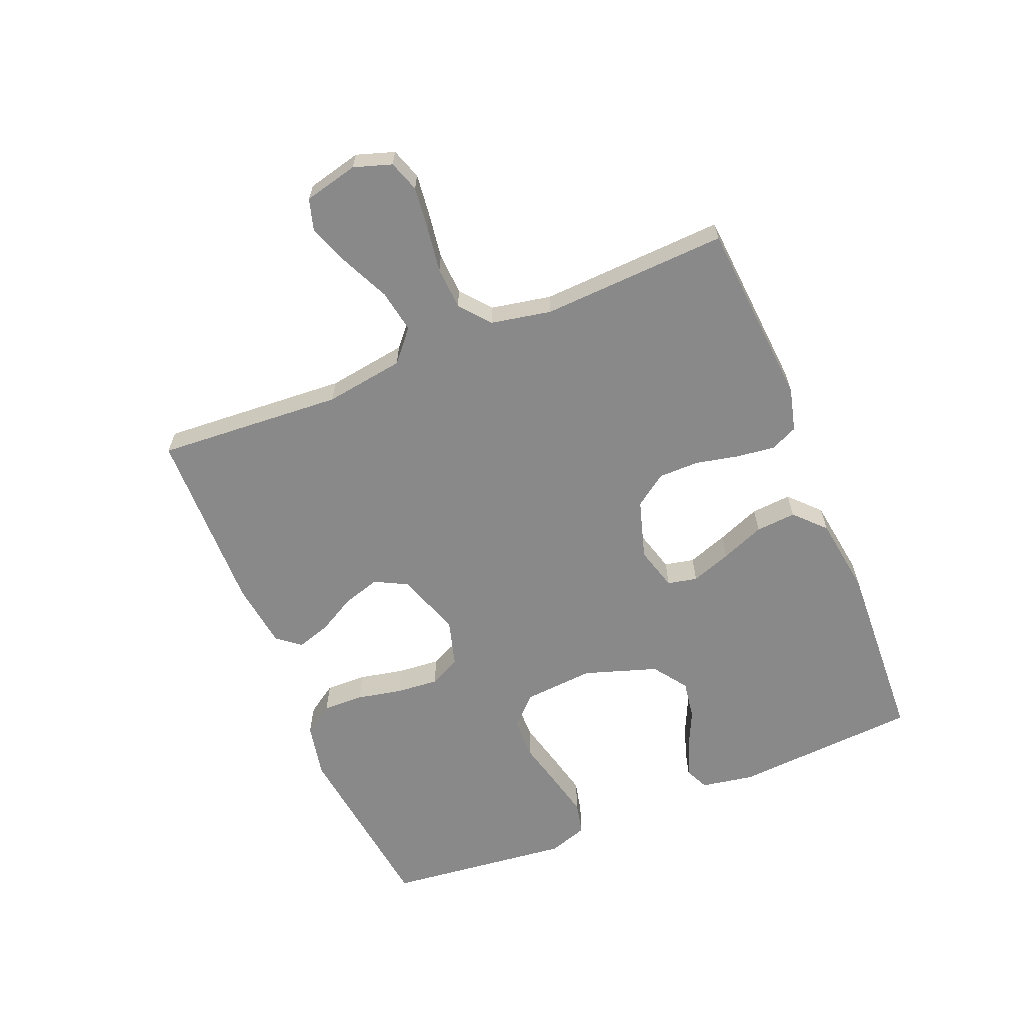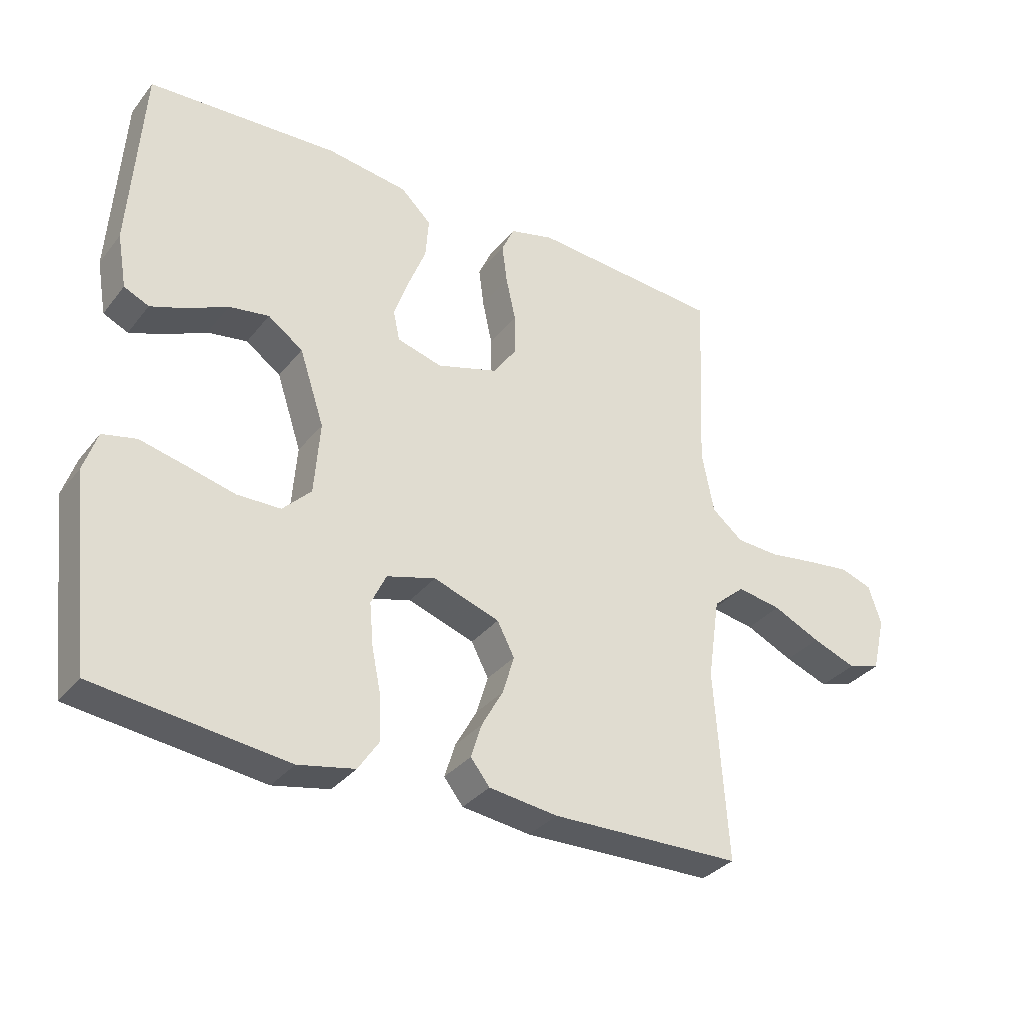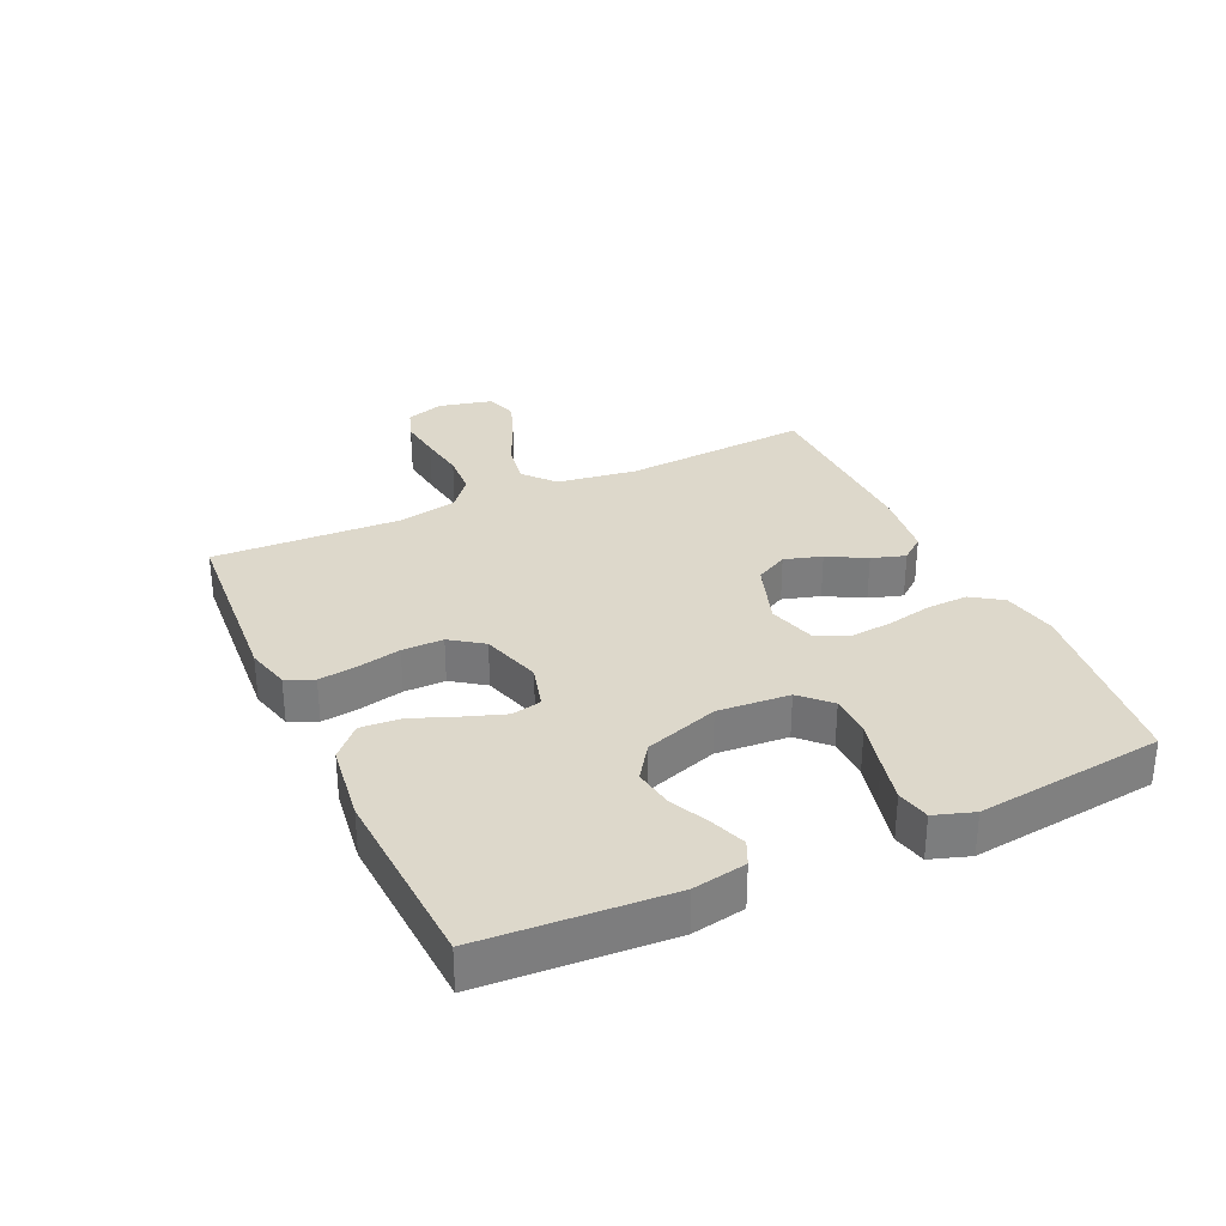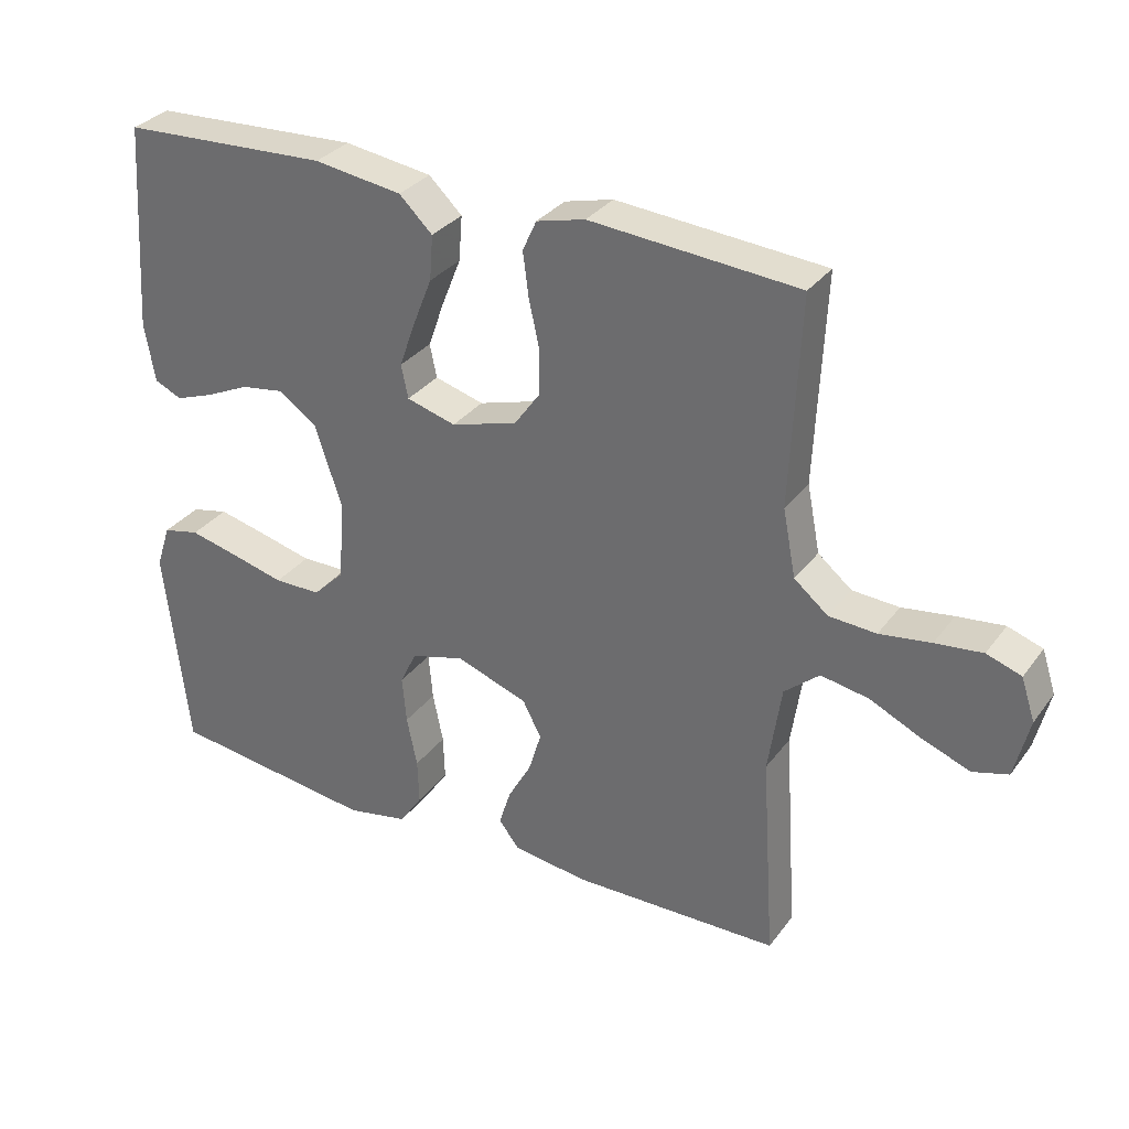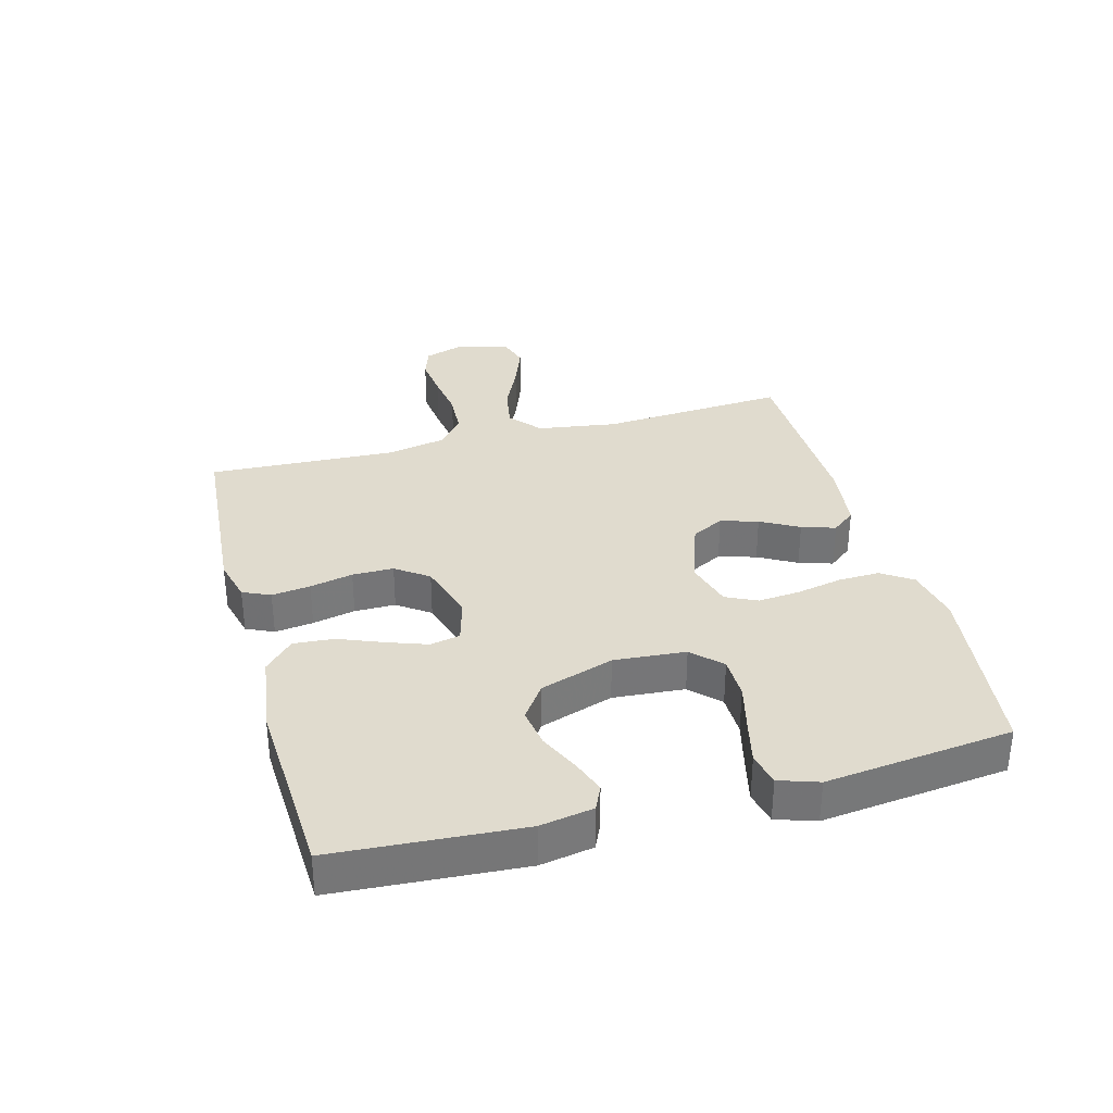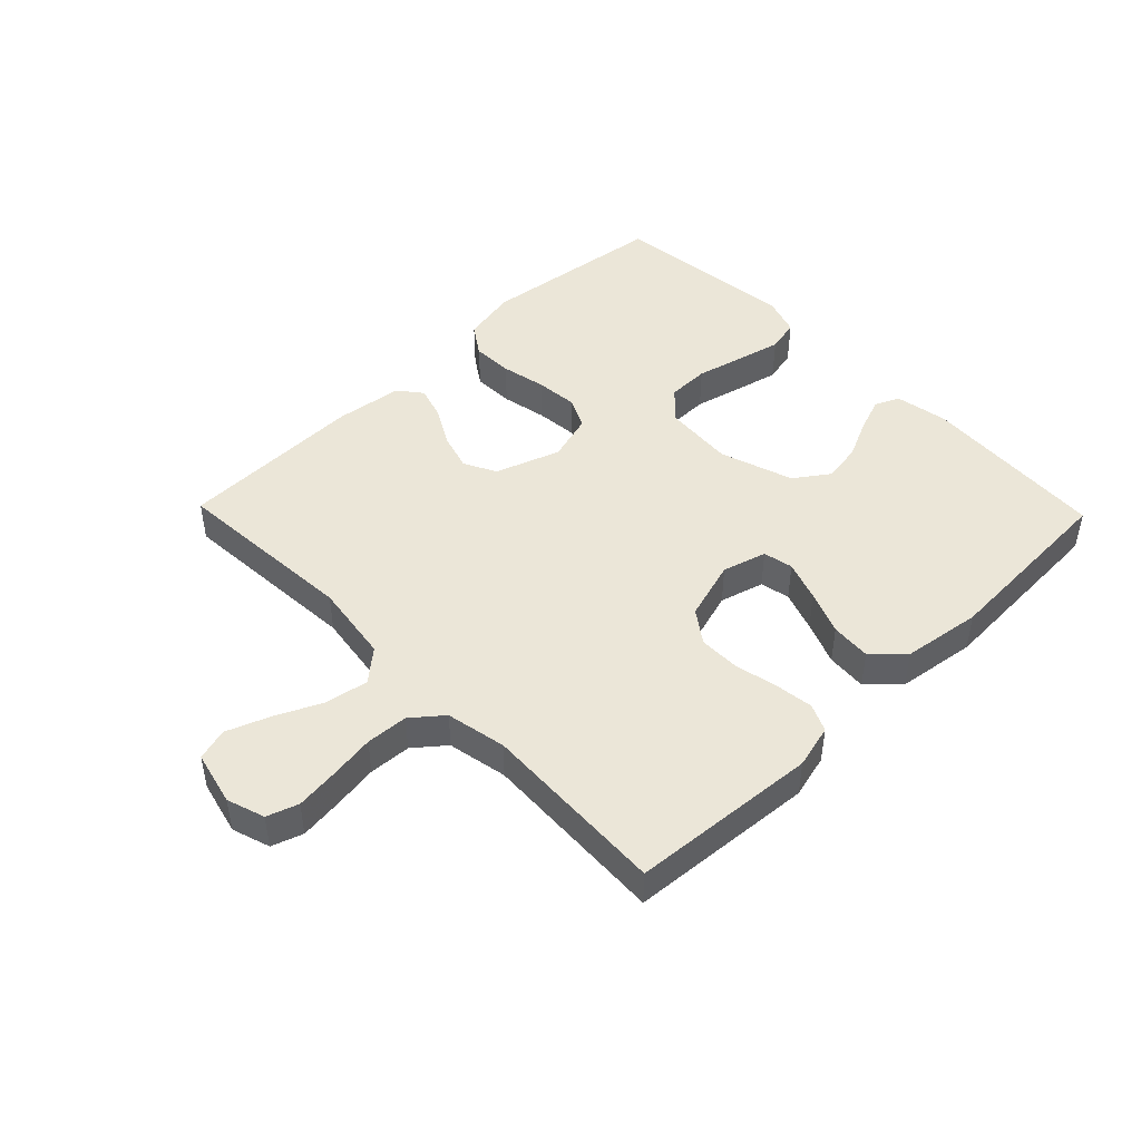
<metadata>
{"format":"obj","ext":"obj","renderer":"f3d","projection":"perspective","resolution":1024,"background":"white","views":[{"elev":-63.0,"azim":-67.6,"up":"+Y"},{"elev":-33.4,"azim":147.7,"up":"+Z"},{"elev":31.4,"azim":65.1,"up":"+Y"},{"elev":31.9,"azim":-149.6,"up":"+Z"},{"elev":33.6,"azim":74.9,"up":"+Y"},{"elev":46.4,"azim":-44.1,"up":"+Y"}]}
</metadata>
<code>
v -0.5 0.07 -0.5
v -0.48 0.07 -0.2
v -0.499 0.07 -0.072
v -0.549 0.07 -0.029
v -0.618 0.07 -0.041
v -0.693 0.07 -0.076
v -0.762 0.07 -0.102
v -0.813 0.07 -0.087
v -0.834 0.07 0
v -0.814 0.07 0.061
v -0.764 0.07 0.078
v -0.696 0.07 0.07
v -0.622 0.07 0.059
v -0.554 0.07 0.063
v -0.505 0.07 0.103
v -0.486 0.07 0.2
v -0.5 0.07 0.5
v -0.2 0.07 0.523
v -0.13 0.07 0.505
v -0.11 0.07 0.461
v -0.118 0.07 0.399
v -0.133 0.07 0.33
v -0.133 0.07 0.264
v -0.096 0.07 0.212
v 0 0.07 0.183
v 0.071 0.07 0.203
v 0.081 0.07 0.251
v 0.058 0.07 0.316
v 0.03 0.07 0.386
v 0.025 0.07 0.451
v 0.073 0.07 0.497
v 0.2 0.07 0.515
v 0.5 0.07 0.5
v 0.52 0.07 0.2
v 0.505 0.07 0.115
v 0.466 0.07 0.097
v 0.411 0.07 0.117
v 0.347 0.07 0.147
v 0.284 0.07 0.157
v 0.229 0.07 0.118
v 0.19 0.07 0
v 0.199 0.07 -0.115
v 0.244 0.07 -0.16
v 0.312 0.07 -0.161
v 0.388 0.07 -0.142
v 0.46 0.07 -0.125
v 0.513 0.07 -0.137
v 0.534 0.07 -0.2
v 0.5 0.07 -0.5
v 0.2 0.07 -0.537
v 0.111 0.07 -0.519
v 0.078 0.07 -0.47
v 0.08 0.07 -0.404
v 0.095 0.07 -0.331
v 0.101 0.07 -0.263
v 0.077 0.07 -0.213
v 0 0.07 -0.191
v -0.104 0.07 -0.227
v -0.131 0.07 -0.279
v -0.113 0.07 -0.339
v -0.079 0.07 -0.4
v -0.062 0.07 -0.454
v -0.092 0.07 -0.492
v -0.2 0.07 -0.506
v -0.5 0 -0.5
v -0.48 0 -0.2
v -0.499 0 -0.072
v -0.549 0 -0.029
v -0.618 0 -0.041
v -0.693 0 -0.076
v -0.762 0 -0.102
v -0.813 0 -0.087
v -0.834 0 0
v -0.814 0 0.061
v -0.764 0 0.078
v -0.696 0 0.07
v -0.622 0 0.059
v -0.554 0 0.063
v -0.505 0 0.103
v -0.486 0 0.2
v -0.5 0 0.5
v -0.2 0 0.523
v -0.13 0 0.505
v -0.11 0 0.461
v -0.118 0 0.399
v -0.133 0 0.33
v -0.133 0 0.264
v -0.096 0 0.212
v 0 0 0.183
v 0.071 0 0.203
v 0.081 0 0.251
v 0.058 0 0.316
v 0.03 0 0.386
v 0.025 0 0.451
v 0.073 0 0.497
v 0.2 0 0.515
v 0.5 0 0.5
v 0.52 0 0.2
v 0.505 0 0.115
v 0.466 0 0.097
v 0.411 0 0.117
v 0.347 0 0.147
v 0.284 0 0.157
v 0.229 0 0.118
v 0.19 0 0
v 0.199 0 -0.115
v 0.244 0 -0.16
v 0.312 0 -0.161
v 0.388 0 -0.142
v 0.46 0 -0.125
v 0.513 0 -0.137
v 0.534 0 -0.2
v 0.5 0 -0.5
v 0.2 0 -0.537
v 0.111 0 -0.519
v 0.078 0 -0.47
v 0.08 0 -0.404
v 0.095 0 -0.331
v 0.101 0 -0.263
v 0.077 0 -0.213
v 0 0 -0.191
v -0.104 0 -0.227
v -0.131 0 -0.279
v -0.113 0 -0.339
v -0.079 0 -0.4
v -0.062 0 -0.454
v -0.092 0 -0.492
v -0.2 0 -0.506
f 63 64 1 2
f 60 61 62 63
f 59 60 63 2
f 58 59 2 3
f 57 58 3 4
f 56 57 4
f 51 52 53 54
f 51 54 55
f 50 51 55
f 49 50 55
f 48 49 55 56
f 44 45 46 47
f 44 47 48 56
f 35 36 37 38
f 33 34 35 38
f 33 38 39
f 32 33 39 40
f 28 29 30 31
f 27 28 31 32
f 26 27 32 40
f 19 20 21 22
f 17 18 19 22
f 16 17 22 23
f 15 16 23 24
f 10 11 12 13
f 8 9 10 13
f 8 13 14
f 5 6 7 8
f 5 8 14
f 4 5 14 15
f 43 44 56
f 42 43 56 4
f 41 42 4 15
f 25 26 40 41
f 15 24 25 41
f 66 65 128 127
f 127 126 125 124
f 66 127 124 123
f 67 66 123 122
f 68 67 122 121
f 68 121 120
f 118 117 116 115
f 119 118 115
f 119 115 114
f 119 114 113
f 120 119 113 112
f 111 110 109 108
f 120 112 111 108
f 102 101 100 99
f 102 99 98 97
f 103 102 97
f 104 103 97 96
f 95 94 93 92
f 96 95 92 91
f 104 96 91 90
f 86 85 84 83
f 86 83 82 81
f 87 86 81 80
f 88 87 80 79
f 77 76 75 74
f 77 74 73 72
f 78 77 72
f 72 71 70 69
f 78 72 69
f 79 78 69 68
f 120 108 107
f 68 120 107 106
f 79 68 106 105
f 105 104 90 89
f 105 89 88 79
f 1 65 66 2
f 2 66 67 3
f 3 67 68 4
f 4 68 69 5
f 5 69 70 6
f 6 70 71 7
f 7 71 72 8
f 8 72 73 9
f 9 73 74 10
f 10 74 75 11
f 11 75 76 12
f 12 76 77 13
f 13 77 78 14
f 14 78 79 15
f 15 79 80 16
f 16 80 81 17
f 17 81 82 18
f 18 82 83 19
f 19 83 84 20
f 20 84 85 21
f 21 85 86 22
f 22 86 87 23
f 23 87 88 24
f 24 88 89 25
f 25 89 90 26
f 26 90 91 27
f 27 91 92 28
f 28 92 93 29
f 29 93 94 30
f 30 94 95 31
f 31 95 96 32
f 32 96 97 33
f 33 97 98 34
f 34 98 99 35
f 35 99 100 36
f 36 100 101 37
f 37 101 102 38
f 38 102 103 39
f 39 103 104 40
f 40 104 105 41
f 41 105 106 42
f 42 106 107 43
f 43 107 108 44
f 44 108 109 45
f 45 109 110 46
f 46 110 111 47
f 47 111 112 48
f 48 112 113 49
f 49 113 114 50
f 50 114 115 51
f 51 115 116 52
f 52 116 117 53
f 53 117 118 54
f 54 118 119 55
f 55 119 120 56
f 56 120 121 57
f 57 121 122 58
f 58 122 123 59
f 59 123 124 60
f 60 124 125 61
f 61 125 126 62
f 62 126 127 63
f 63 127 128 64
f 64 128 65 1

</code>
